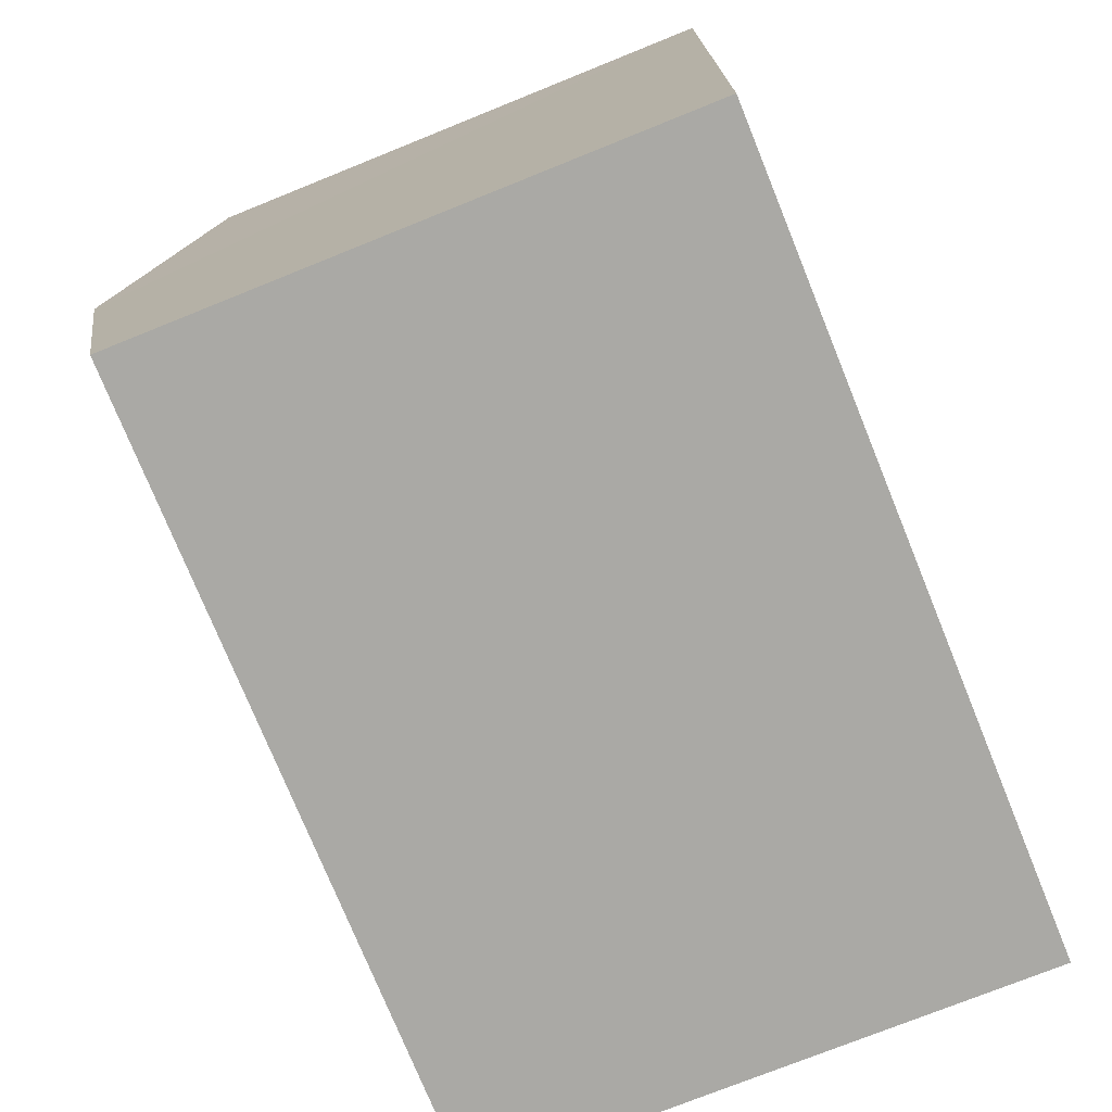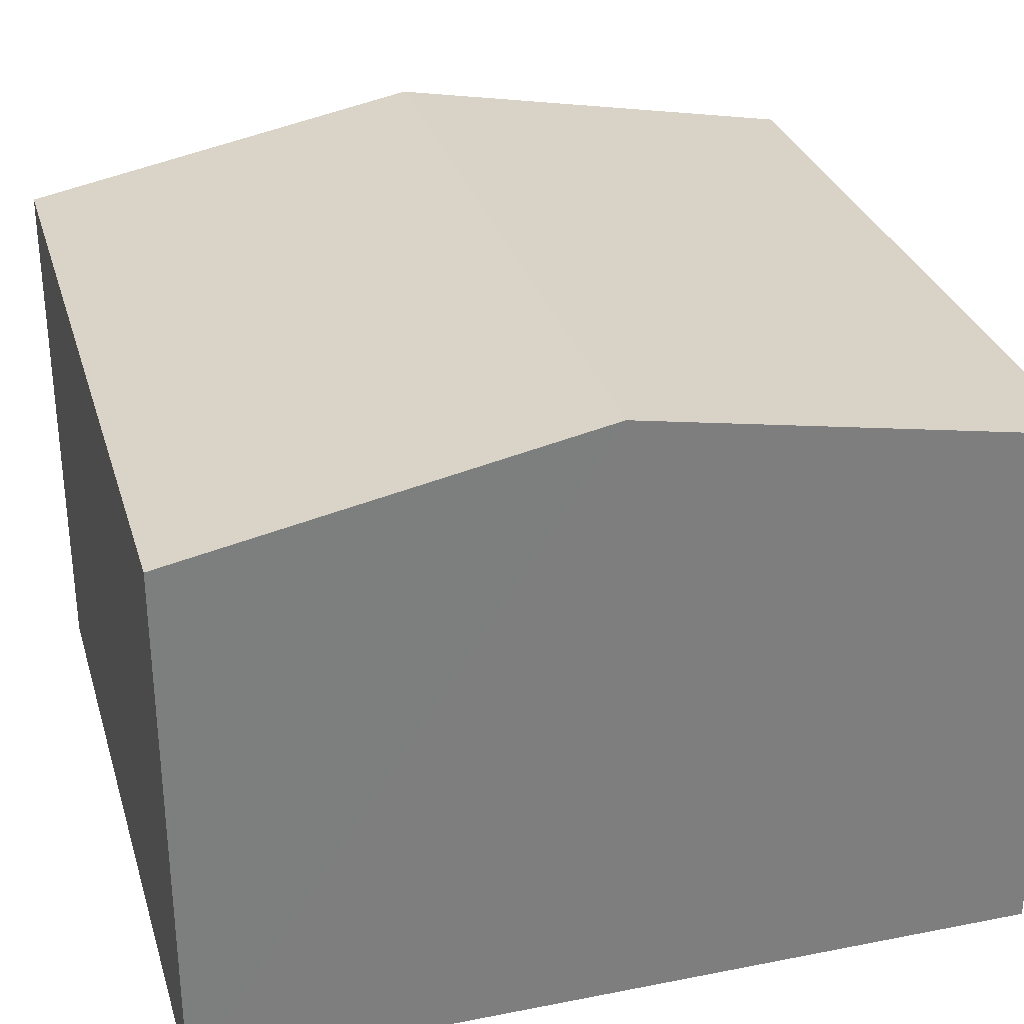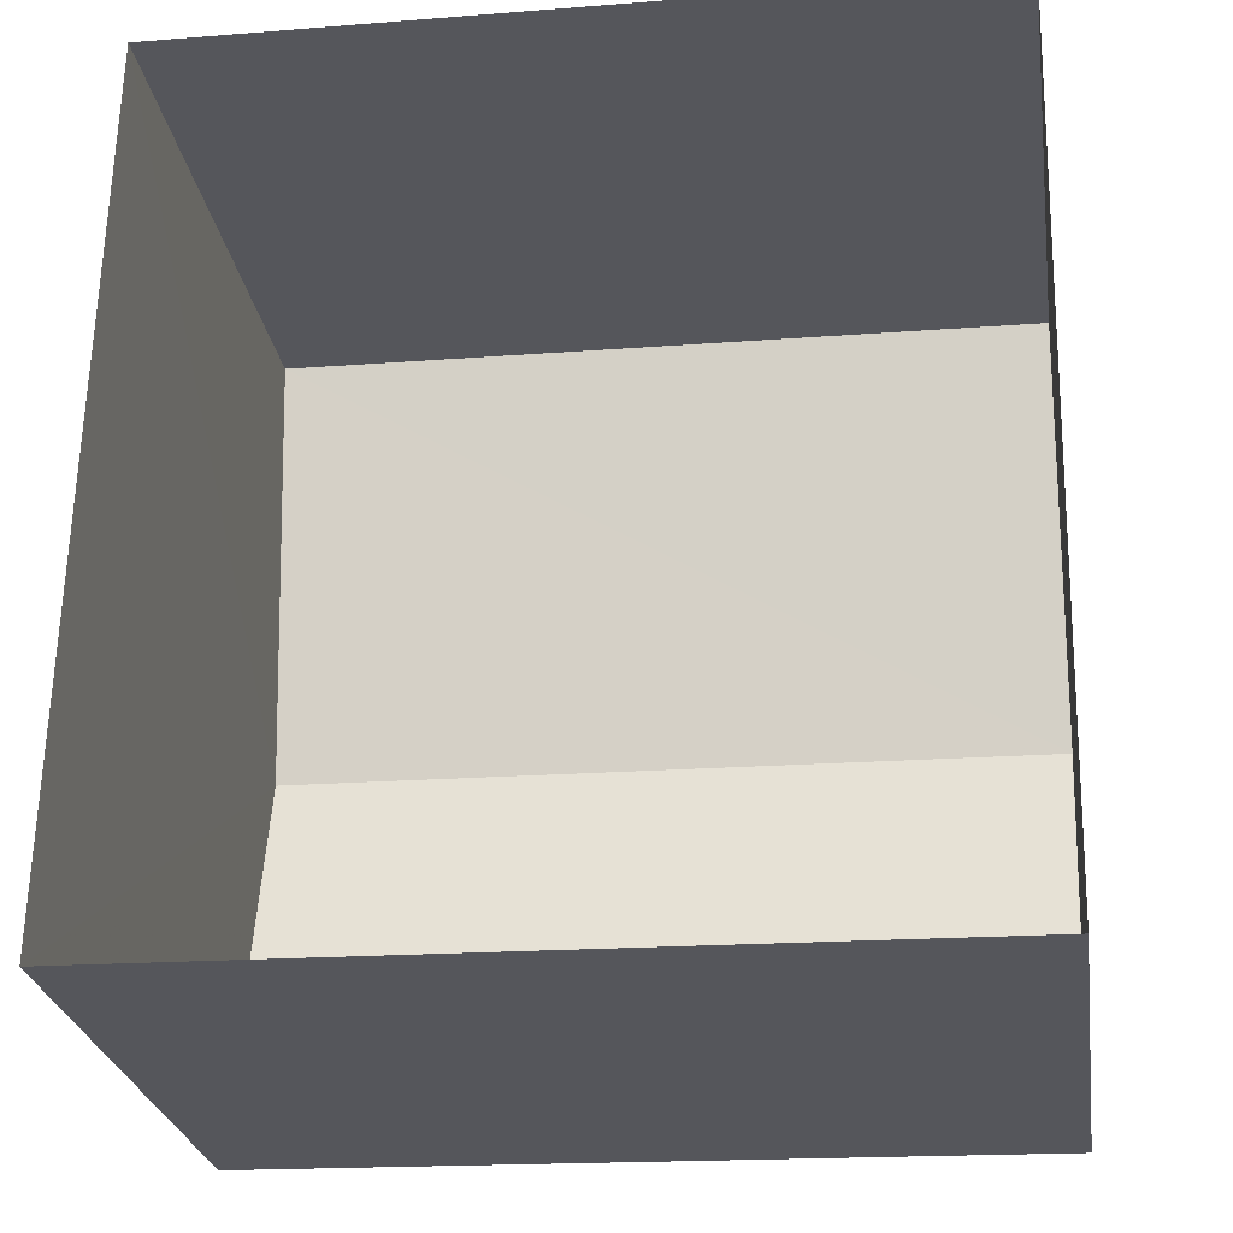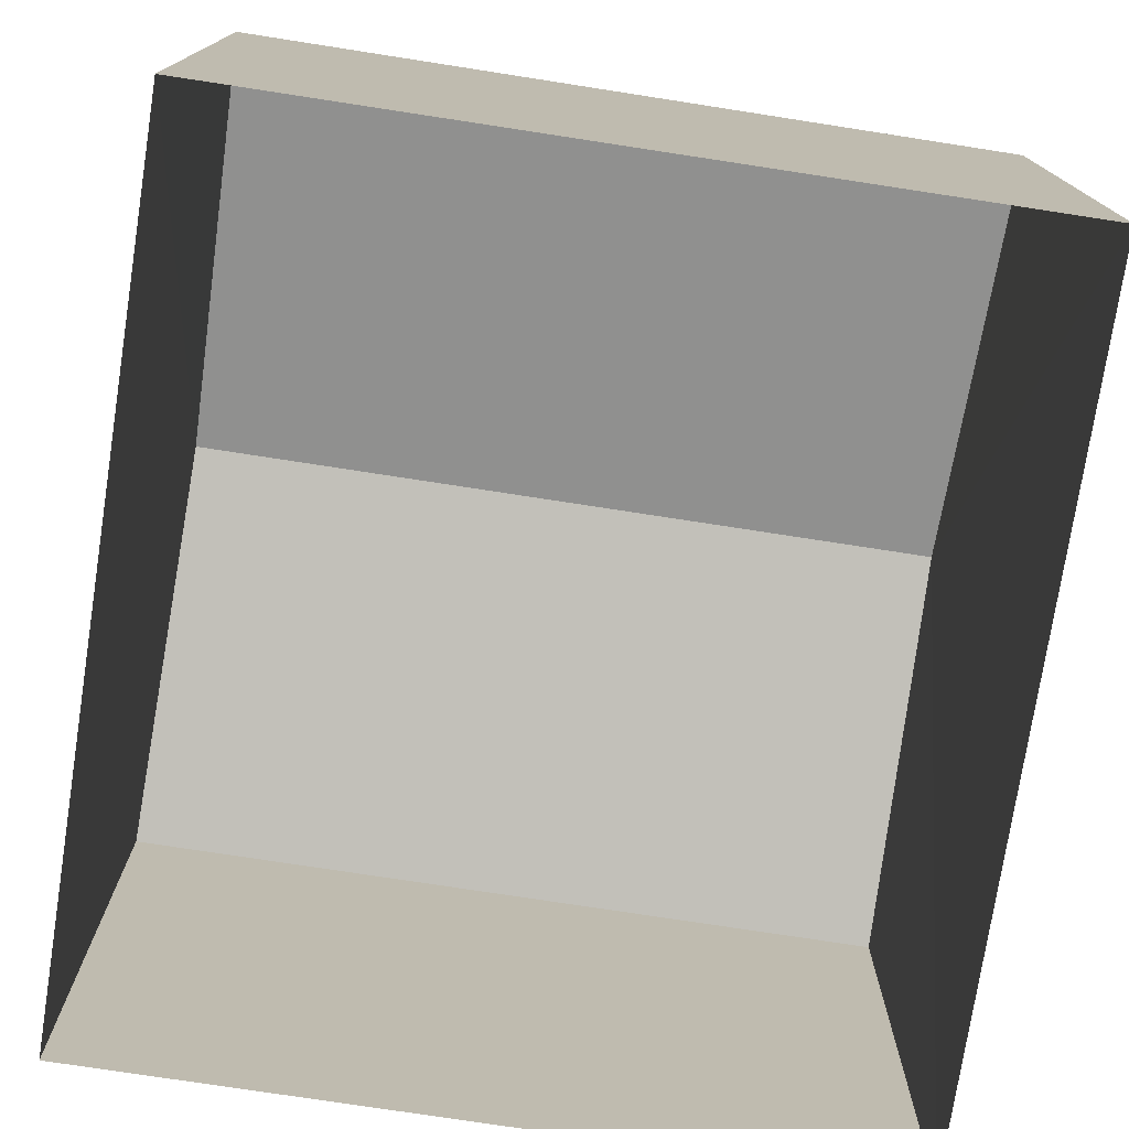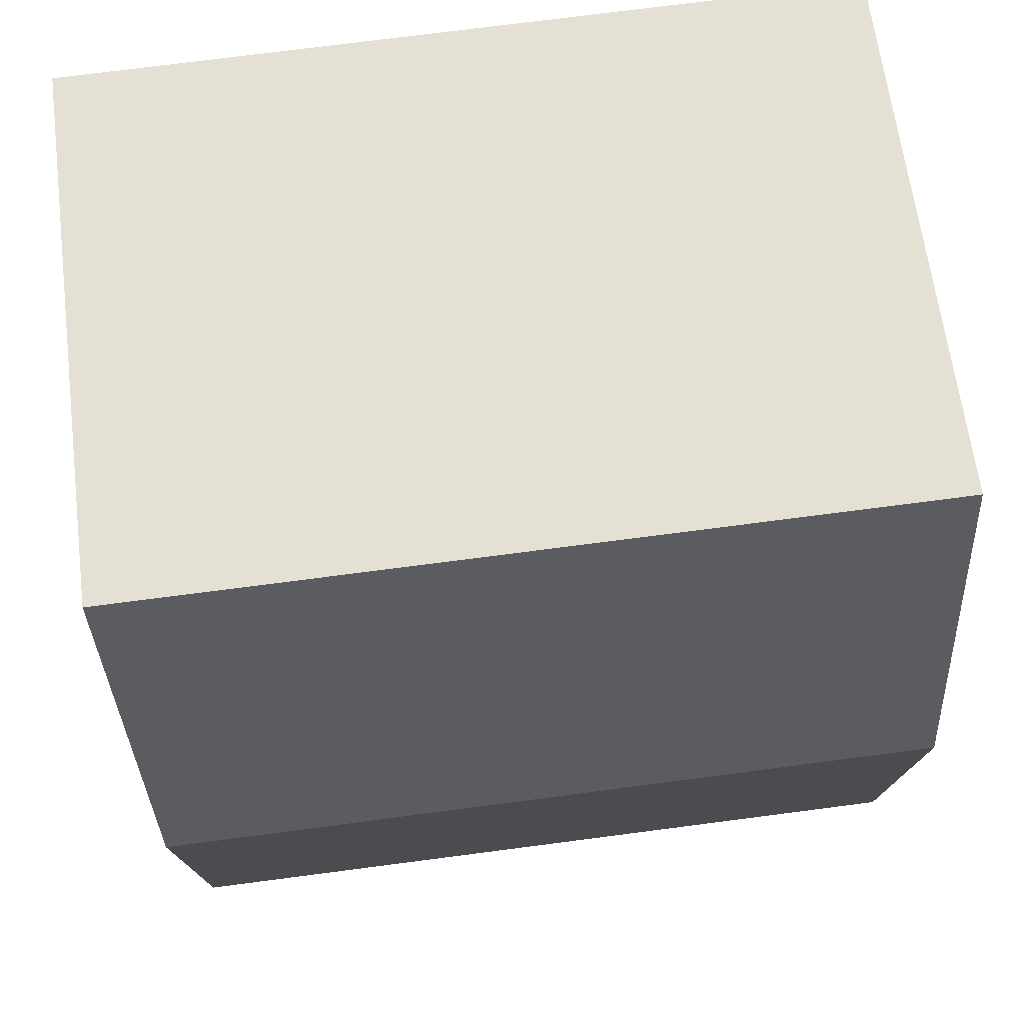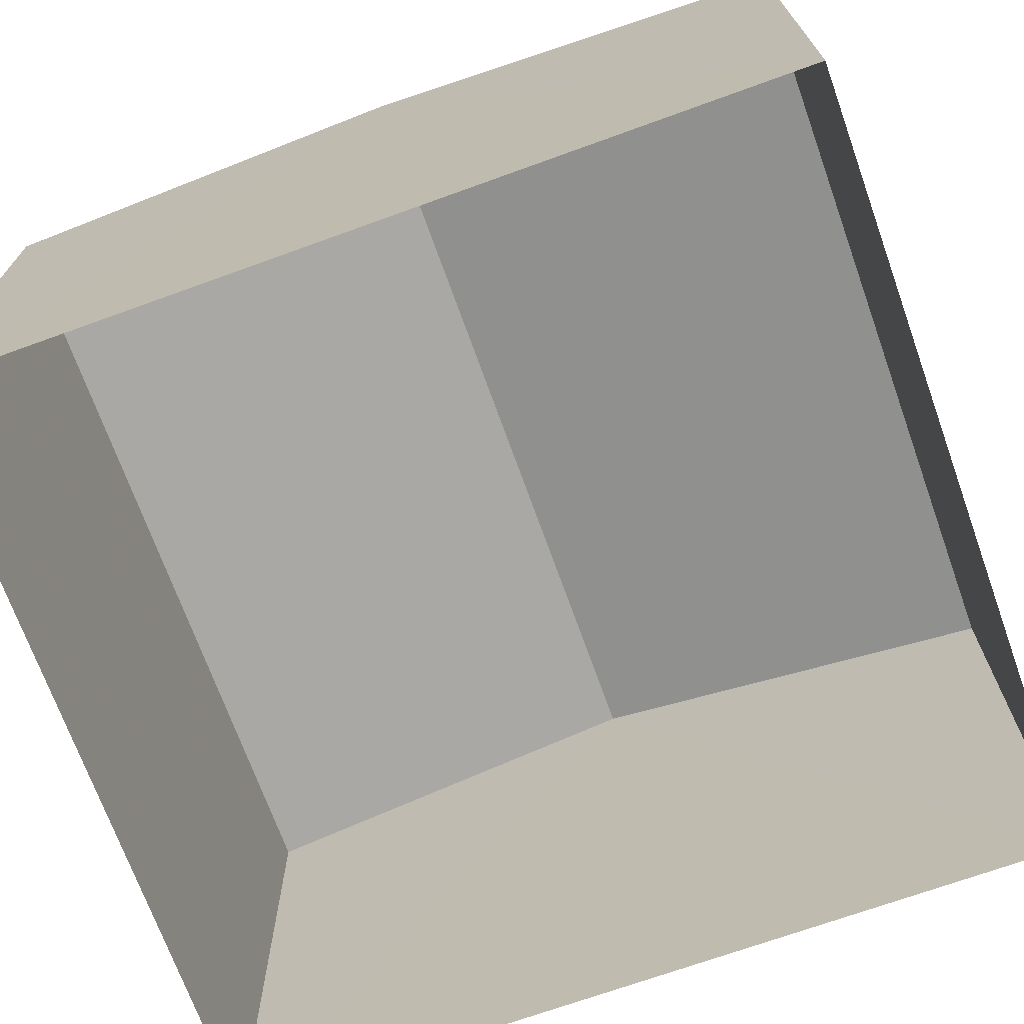
<metadata>
{"format":"obj","ext":"obj","renderer":"f3d","projection":"perspective","resolution":1024,"background":"white","views":[{"elev":-74.3,"azim":112.1,"up":"+Y"},{"elev":30.7,"azim":75.3,"up":"+Z"},{"elev":-26.5,"azim":-171.4,"up":"+Y"},{"elev":-75.9,"azim":172.5,"up":"+Z"},{"elev":64.8,"azim":-7.3,"up":"+Y"},{"elev":-70.9,"azim":111.0,"up":"+Z"}]}
</metadata>
<code>
v -3.73e+05 -1.037e+05 29.85
v -3.73e+05 -1.037e+05 29.85
v -3.73e+05 -1.037e+05 29.85
v -3.73e+05 -1.037e+05 29.85
v -3.73e+05 -1.037e+05 36.27
v -3.73e+05 -1.037e+05 36.27
v -3.73e+05 -1.037e+05 37.18
v -3.73e+05 -1.037e+05 37.18
v -3.73e+05 -1.037e+05 36.27
v -3.73e+05 -1.037e+05 36.27
f 1 2 3
f 1 4 2
f 5 6 7
f 8 5 7
f 9 10 8
f 7 9 8
f 6 1 3
f 6 5 1
f 10 4 8
f 4 1 8
f 1 5 8
f 6 3 7
f 3 2 7
f 2 9 7
f 9 2 4
f 10 9 4

</code>
